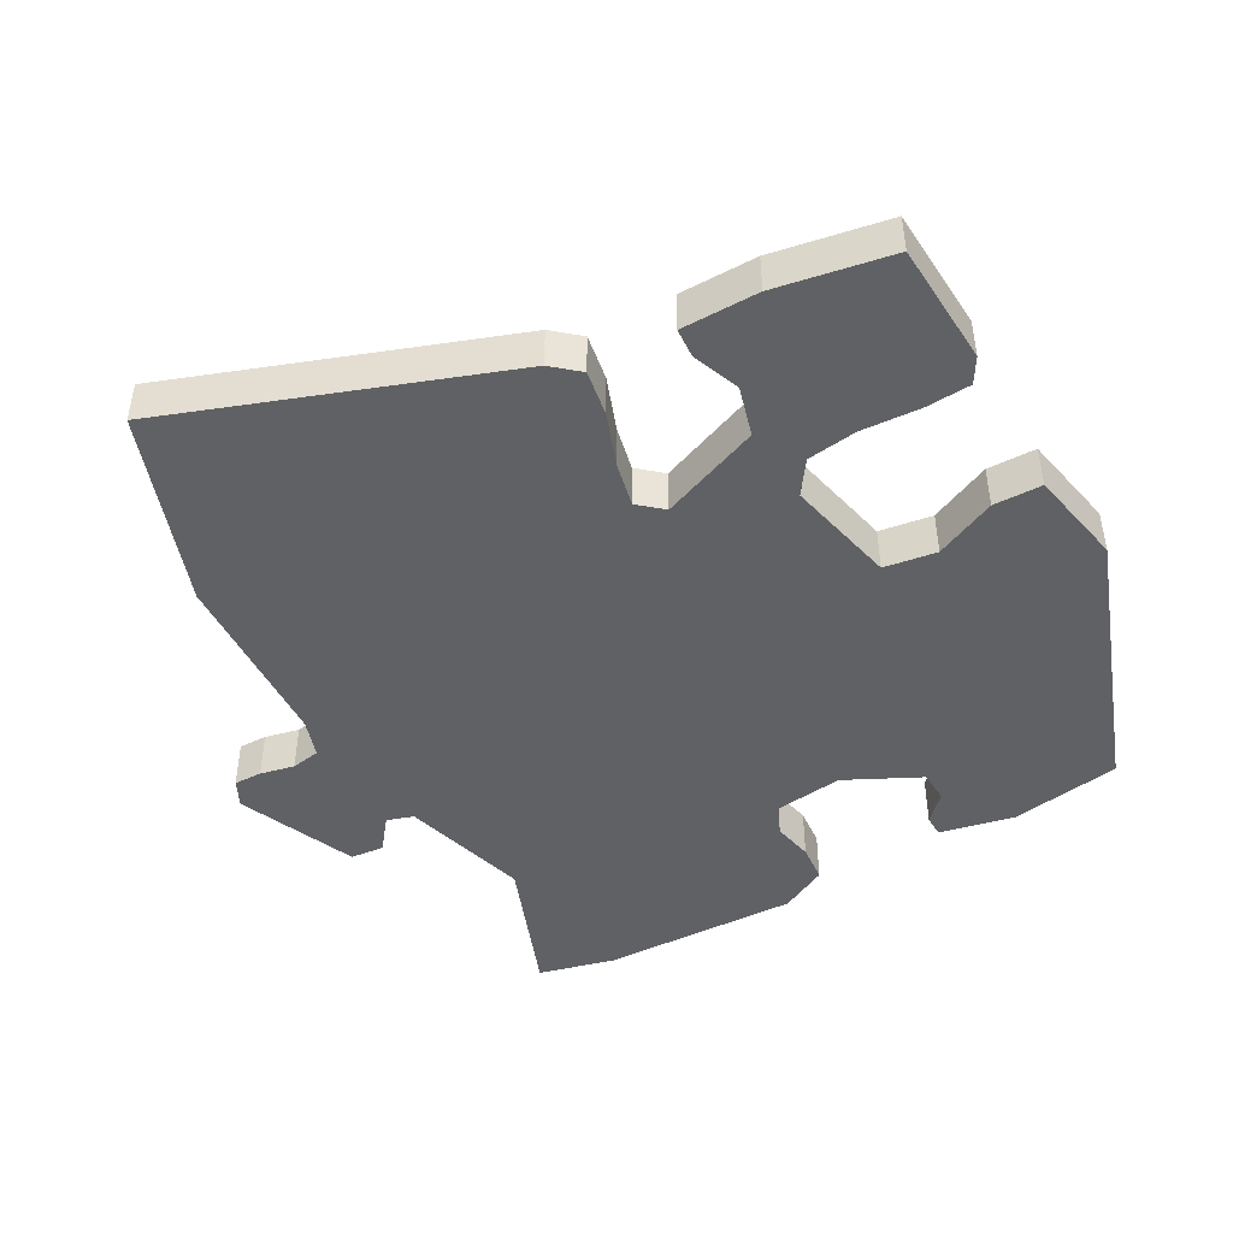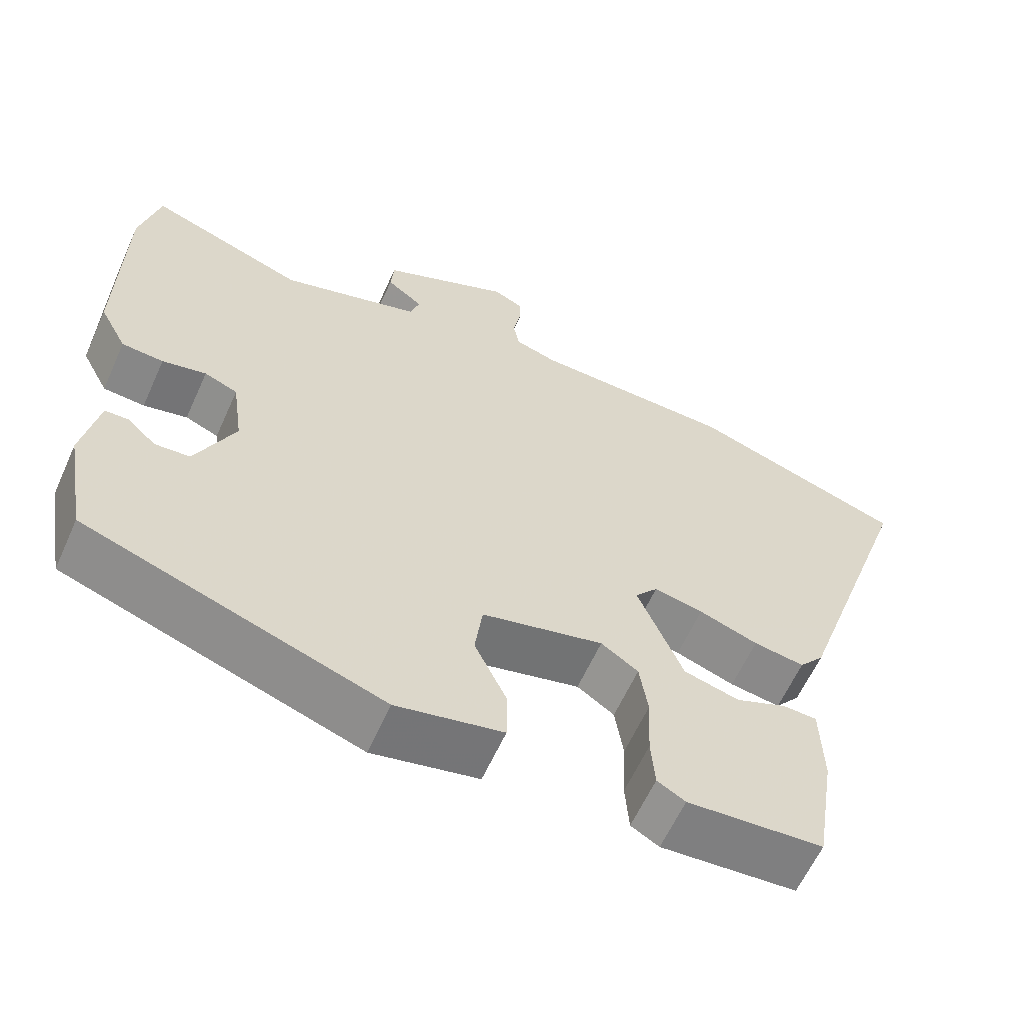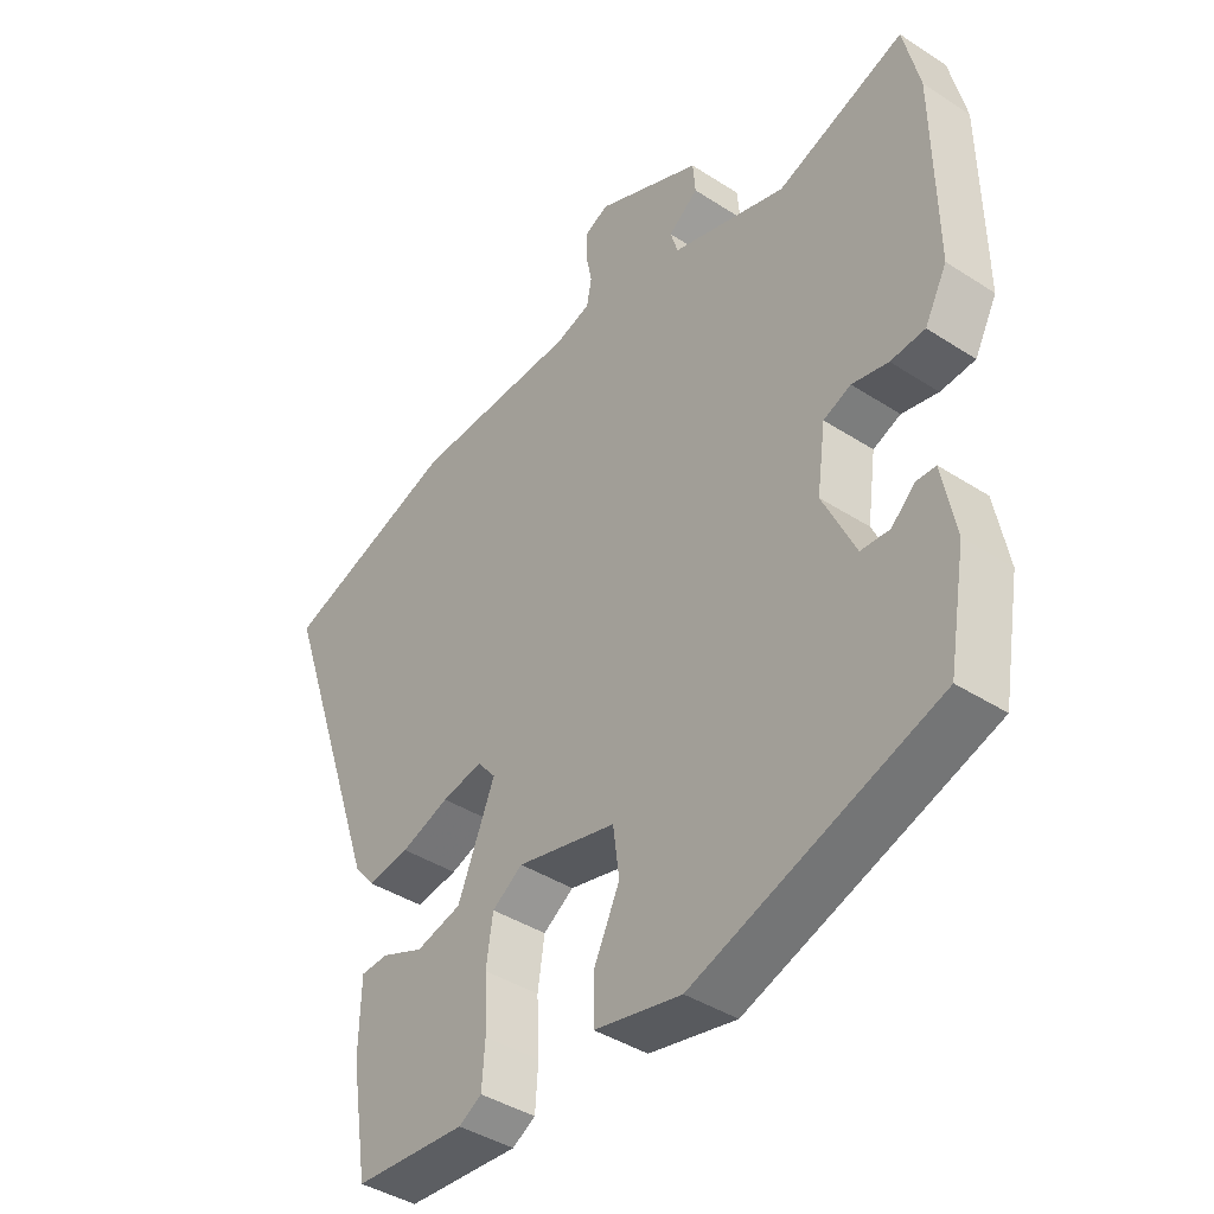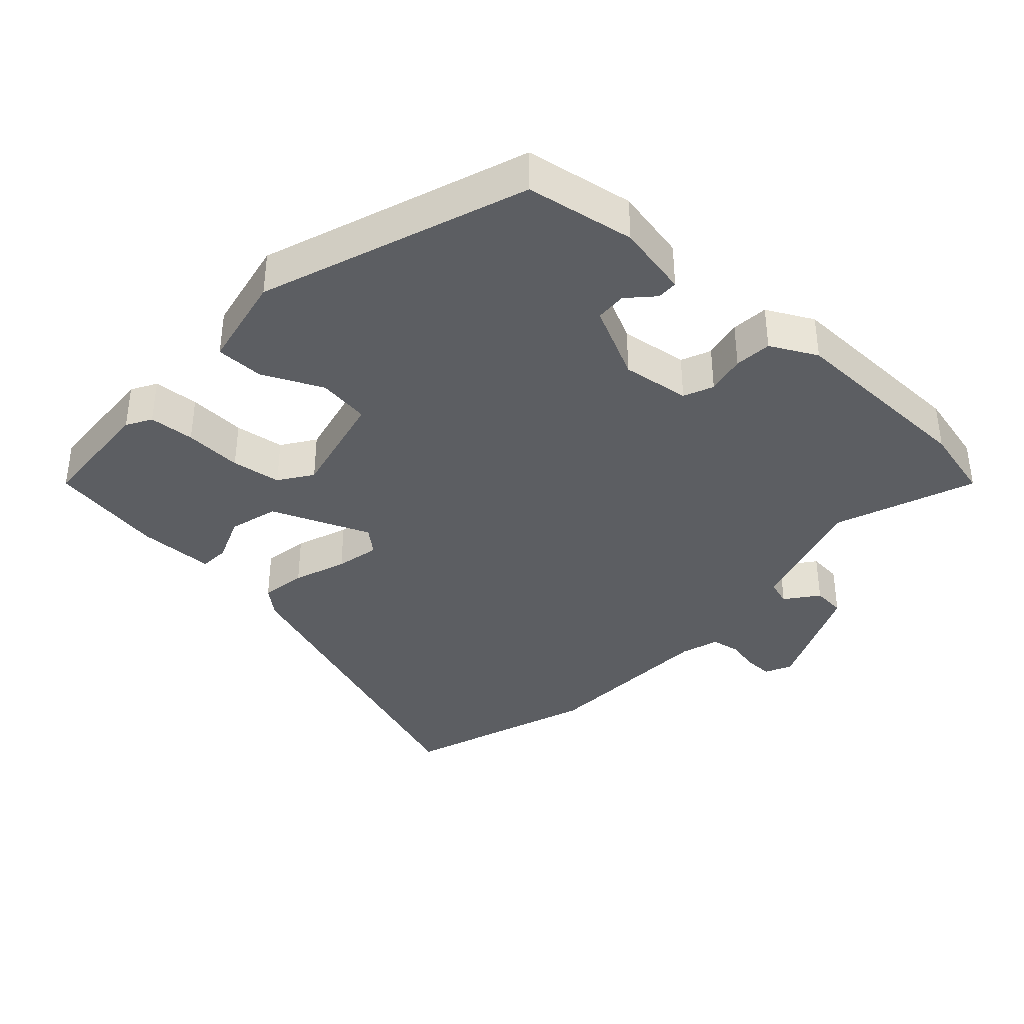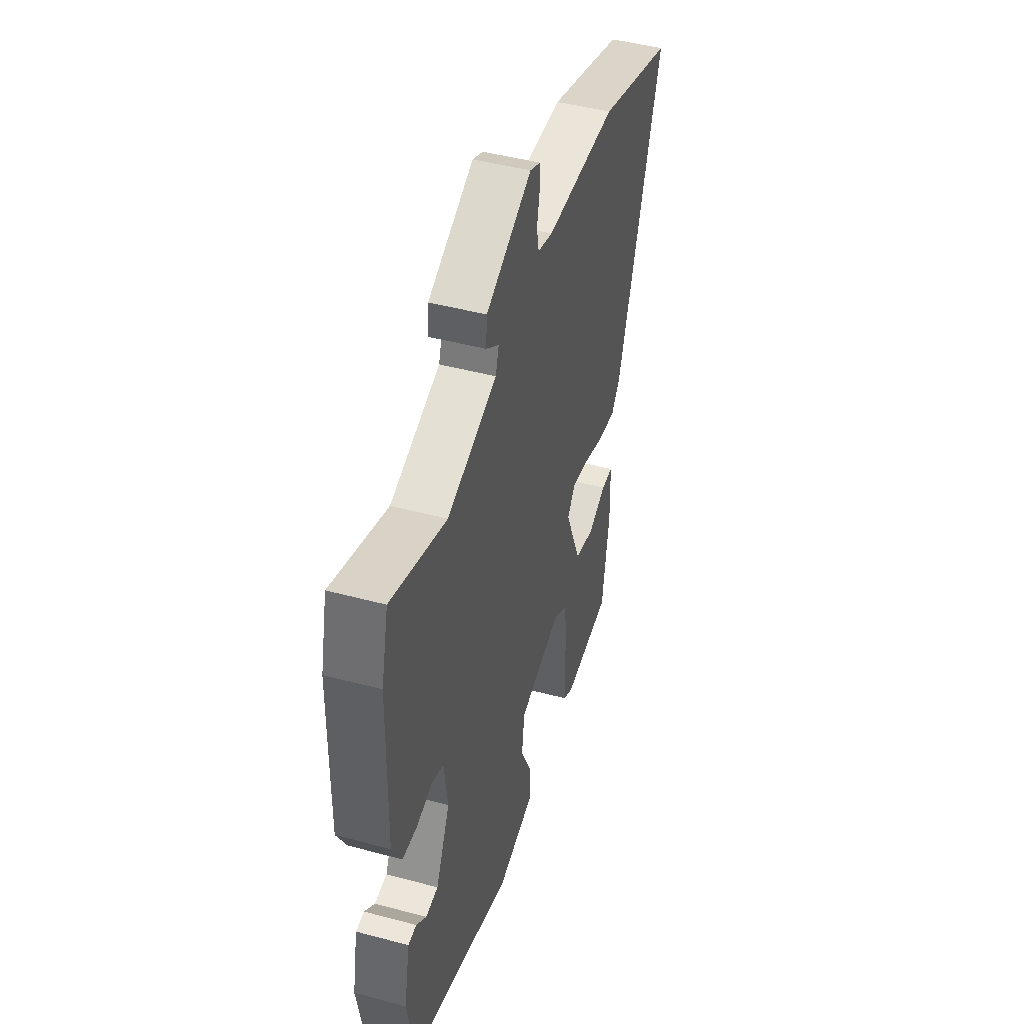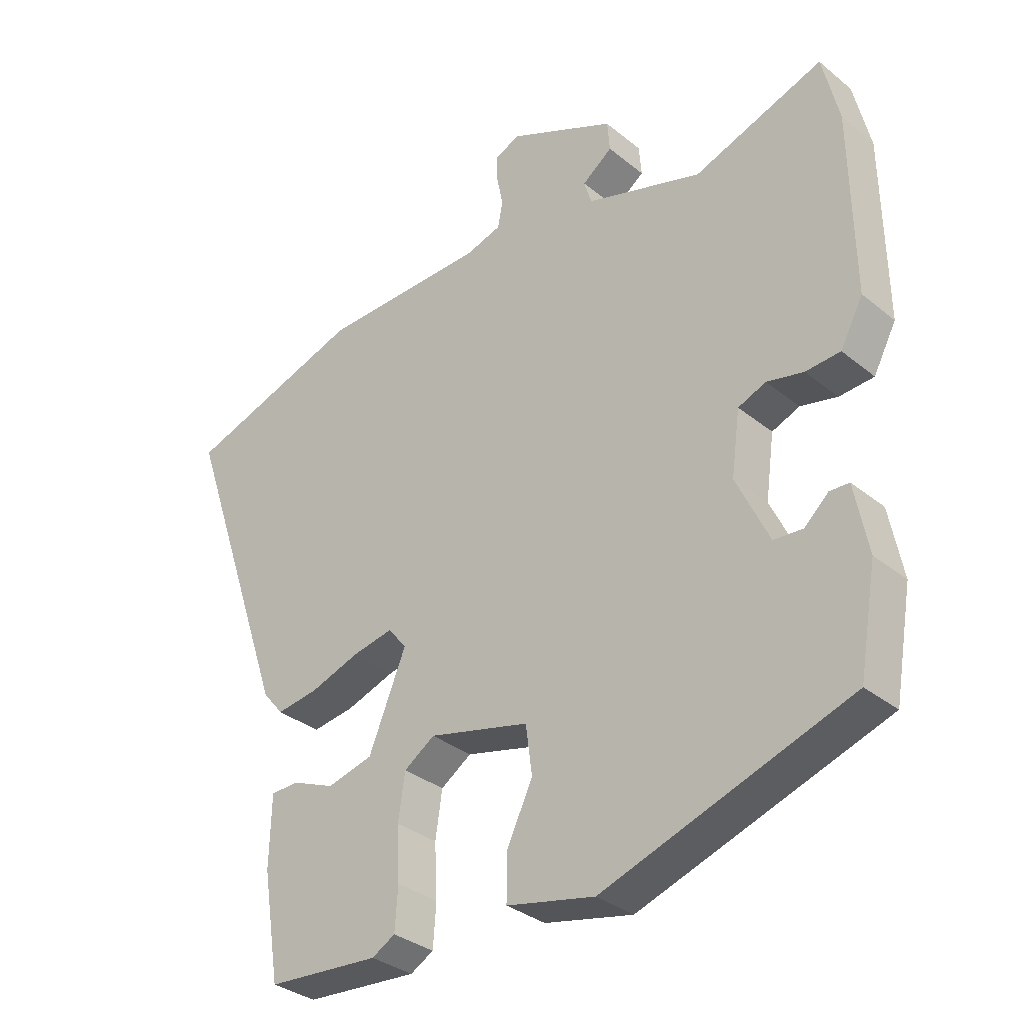
<metadata>
{"format":"obj","ext":"obj","renderer":"f3d","projection":"perspective","resolution":1024,"background":"white","views":[{"elev":-46.3,"azim":118.2,"up":"+Y"},{"elev":-61.1,"azim":-24.2,"up":"+Z"},{"elev":-40.9,"azim":-128.3,"up":"+Z"},{"elev":-37.5,"azim":-133.1,"up":"+Y"},{"elev":46.2,"azim":-73.0,"up":"+Z"},{"elev":-32.9,"azim":-138.1,"up":"+Z"}]}
</metadata>
<code>
v -0.52 0.07 0.415
v -0.494 0.07 0.526
v -0.288 0.07 0.452
v -0.103 0.07 0.509
v -0.091 0.07 0.548
v -0.139 0.07 0.584
v -0.135 0.07 0.633
v 0.035 0.07 0.71
v 0.074 0.07 0.692
v 0.074 0.07 0.651
v 0.064 0.07 0.601
v 0.072 0.07 0.559
v 0.128 0.07 0.542
v 0.394 0.07 0.535
v 0.677 0.07 0.441
v 0.511 0.07 -0.046
v 0.478 0.07 -0.086
v 0.411 0.07 -0.076
v 0.333 0.07 -0.049
v 0.268 0.07 -0.036
v 0.238 0.07 -0.072
v 0.298 0.07 -0.217
v 0.371 0.07 -0.236
v 0.439 0.07 -0.208
v 0.483 0.07 -0.21
v 0.486 0.07 -0.323
v 0.459 0.07 -0.493
v 0.28 0.07 -0.506
v 0.243 0.07 -0.485
v 0.238 0.07 -0.418
v 0.242 0.07 -0.333
v 0.231 0.07 -0.26
v 0.182 0.07 -0.227
v 0.022 0.07 -0.266
v 0.012 0.07 -0.343
v 0.054 0.07 -0.431
v 0.054 0.07 -0.502
v -0.086 0.07 -0.532
v -0.477 0.07 -0.398
v -0.505 0.07 -0.238
v -0.484 0.07 -0.129
v -0.453 0.07 -0.128
v -0.415 0.07 -0.163
v -0.369 0.07 -0.16
v -0.317 0.07 -0.05
v -0.331 0.07 0.05
v -0.375 0.07 0.068
v -0.433 0.07 0.055
v -0.488 0.07 0.059
v -0.524 0.07 0.127
v -0.52 0 0.415
v -0.494 0 0.526
v -0.288 0 0.452
v -0.103 0 0.509
v -0.091 0 0.548
v -0.139 0 0.584
v -0.135 0 0.633
v 0.035 0 0.71
v 0.074 0 0.692
v 0.074 0 0.651
v 0.064 0 0.601
v 0.072 0 0.559
v 0.128 0 0.542
v 0.394 0 0.535
v 0.677 0 0.441
v 0.511 0 -0.046
v 0.478 0 -0.086
v 0.411 0 -0.076
v 0.333 0 -0.049
v 0.268 0 -0.036
v 0.238 0 -0.072
v 0.298 0 -0.217
v 0.371 0 -0.236
v 0.439 0 -0.208
v 0.483 0 -0.21
v 0.486 0 -0.323
v 0.459 0 -0.493
v 0.28 0 -0.506
v 0.243 0 -0.485
v 0.238 0 -0.418
v 0.242 0 -0.333
v 0.231 0 -0.26
v 0.182 0 -0.227
v 0.022 0 -0.266
v 0.012 0 -0.343
v 0.054 0 -0.431
v 0.054 0 -0.502
v -0.086 0 -0.532
v -0.477 0 -0.398
v -0.505 0 -0.238
v -0.484 0 -0.129
v -0.453 0 -0.128
v -0.415 0 -0.163
v -0.369 0 -0.16
v -0.317 0 -0.05
v -0.331 0 0.05
v -0.375 0 0.068
v -0.433 0 0.055
v -0.488 0 0.059
v -0.524 0 0.127
f 1 2 3
f 50 1 3
f 49 50 3
f 48 49 3
f 47 48 3
f 46 47 3 4
f 45 46 4
f 41 42 43
f 40 41 43
f 39 40 43
f 38 39 43
f 38 43 44
f 37 38 44
f 36 37 44
f 35 36 44
f 34 35 44 45
f 29 30 31
f 28 29 31
f 27 28 31
f 26 27 31
f 25 26 31
f 24 25 31
f 23 24 31
f 22 23 31 32
f 21 22 32 33
f 17 18 19
f 16 17 19
f 15 16 19
f 14 15 19
f 13 14 19
f 12 13 19 20
f 9 10 11
f 8 9 11
f 7 8 11
f 6 7 11
f 5 6 11
f 4 5 11 12
f 45 4 12
f 34 45 12
f 33 34 12
f 21 33 12
f 12 20 21
f 53 52 51
f 53 51 100
f 53 100 99
f 53 99 98
f 53 98 97
f 54 53 97 96
f 54 96 95
f 93 92 91
f 93 91 90
f 93 90 89
f 93 89 88
f 94 93 88
f 94 88 87
f 94 87 86
f 94 86 85
f 95 94 85 84
f 81 80 79
f 81 79 78
f 81 78 77
f 81 77 76
f 81 76 75
f 81 75 74
f 81 74 73
f 82 81 73 72
f 83 82 72 71
f 69 68 67
f 69 67 66
f 69 66 65
f 69 65 64
f 69 64 63
f 70 69 63 62
f 61 60 59
f 61 59 58
f 61 58 57
f 61 57 56
f 61 56 55
f 62 61 55 54
f 62 54 95
f 62 95 84
f 62 84 83
f 62 83 71
f 71 70 62
f 1 51 52 2
f 2 52 53 3
f 3 53 54 4
f 4 54 55 5
f 5 55 56 6
f 6 56 57 7
f 7 57 58 8
f 8 58 59 9
f 9 59 60 10
f 10 60 61 11
f 11 61 62 12
f 12 62 63 13
f 13 63 64 14
f 14 64 65 15
f 15 65 66 16
f 16 66 67 17
f 17 67 68 18
f 18 68 69 19
f 19 69 70 20
f 20 70 71 21
f 21 71 72 22
f 22 72 73 23
f 23 73 74 24
f 24 74 75 25
f 25 75 76 26
f 26 76 77 27
f 27 77 78 28
f 28 78 79 29
f 29 79 80 30
f 30 80 81 31
f 31 81 82 32
f 32 82 83 33
f 33 83 84 34
f 34 84 85 35
f 35 85 86 36
f 36 86 87 37
f 37 87 88 38
f 38 88 89 39
f 39 89 90 40
f 40 90 91 41
f 41 91 92 42
f 42 92 93 43
f 43 93 94 44
f 44 94 95 45
f 45 95 96 46
f 46 96 97 47
f 47 97 98 48
f 48 98 99 49
f 49 99 100 50
f 50 100 51 1

</code>
